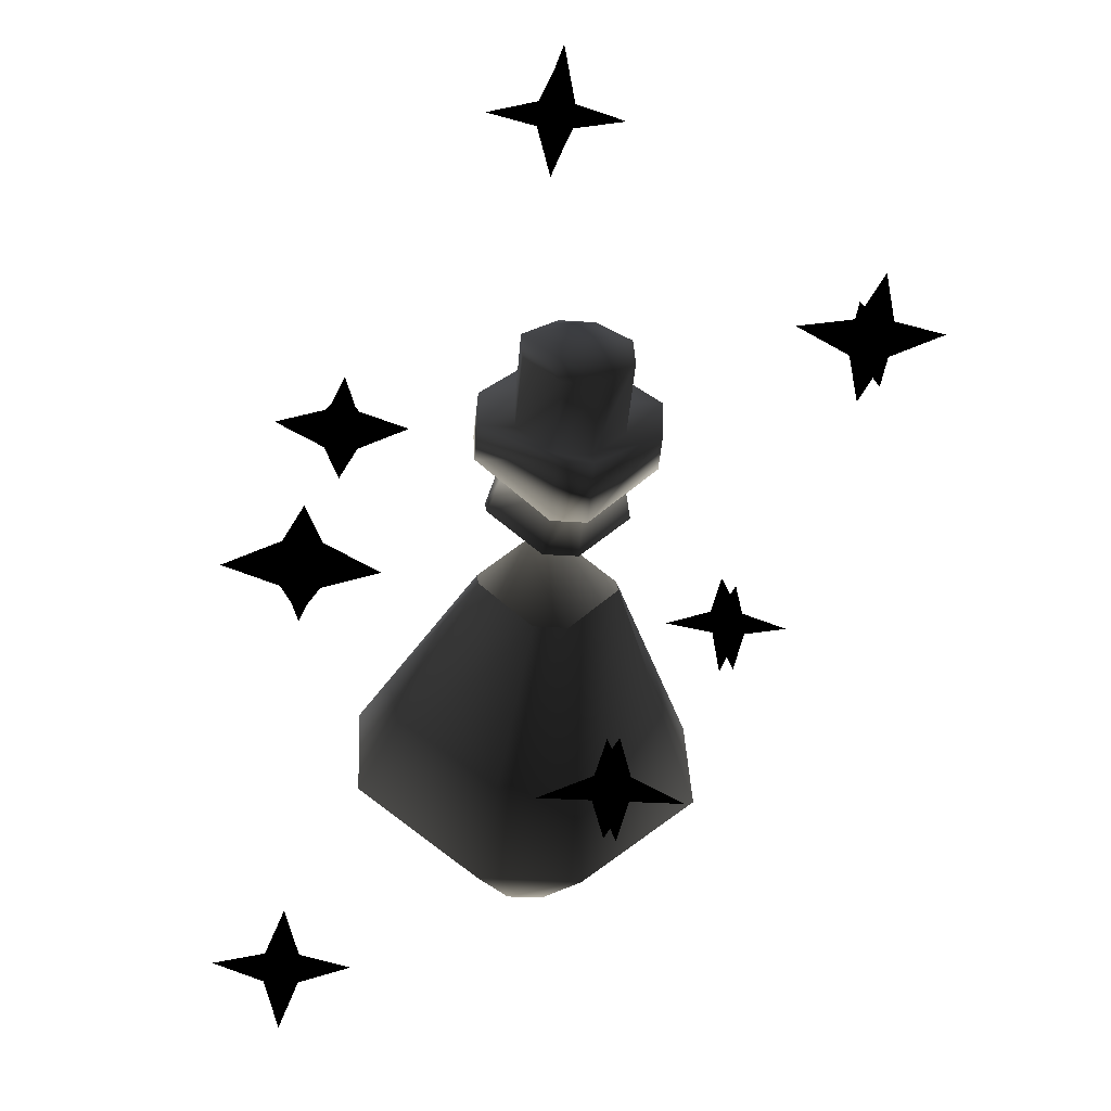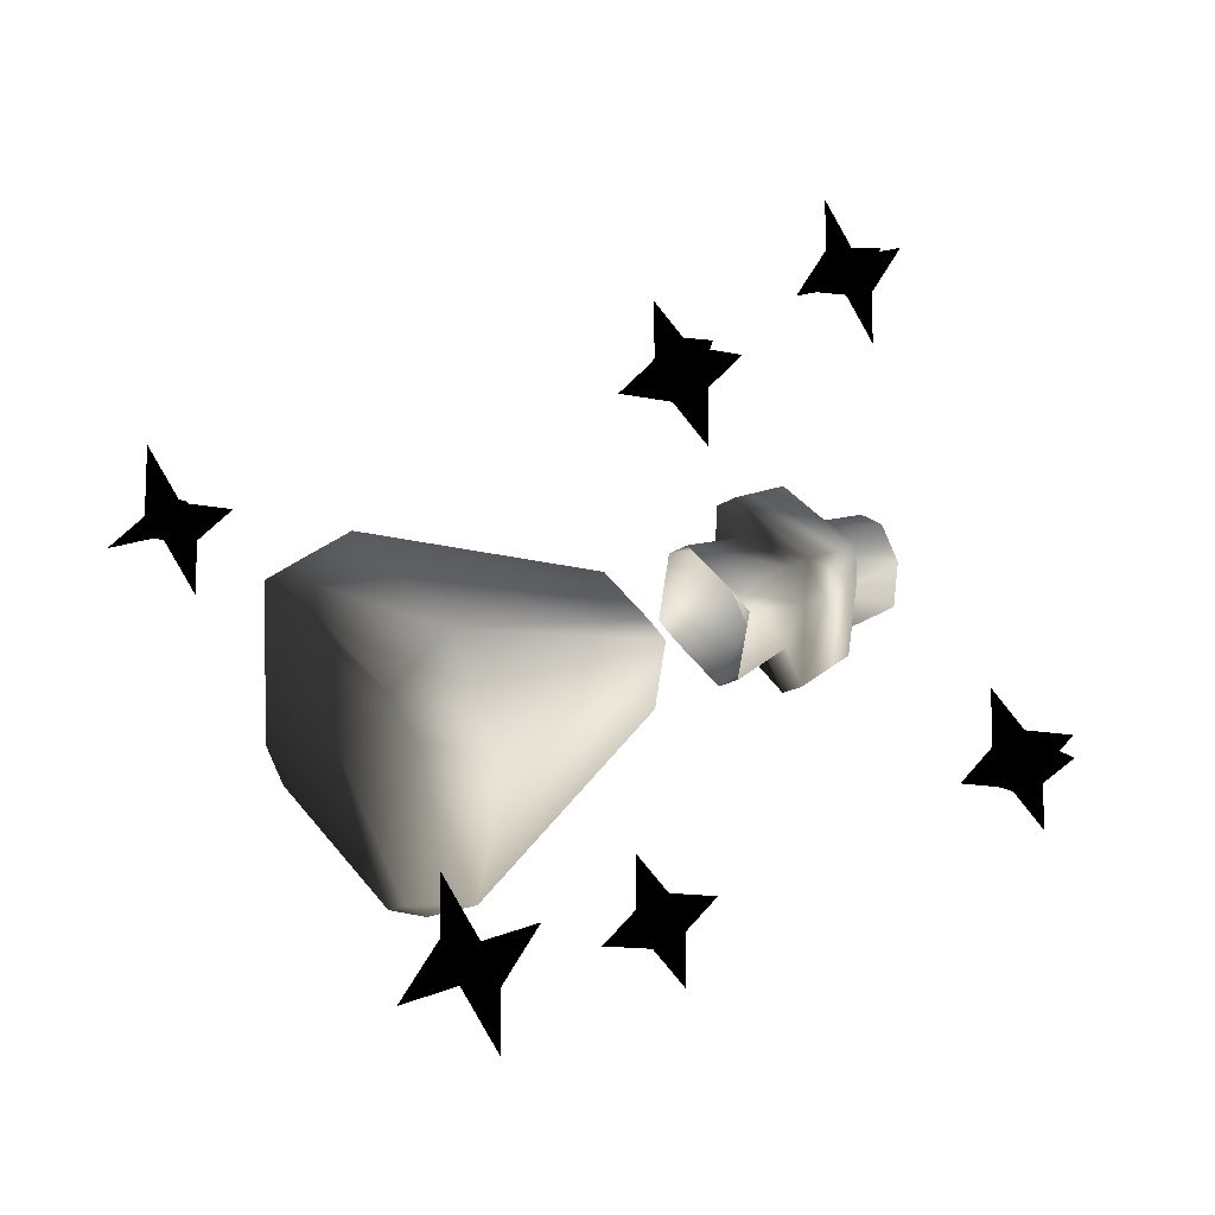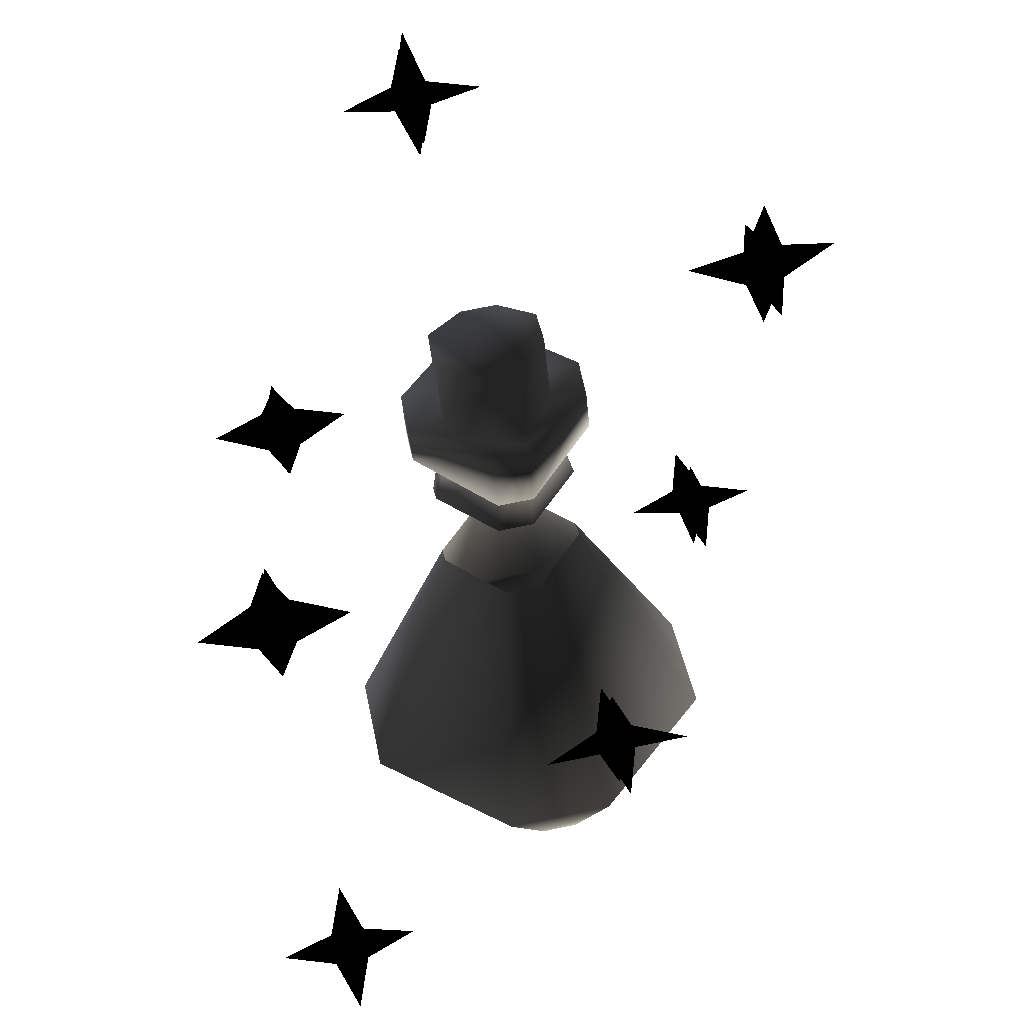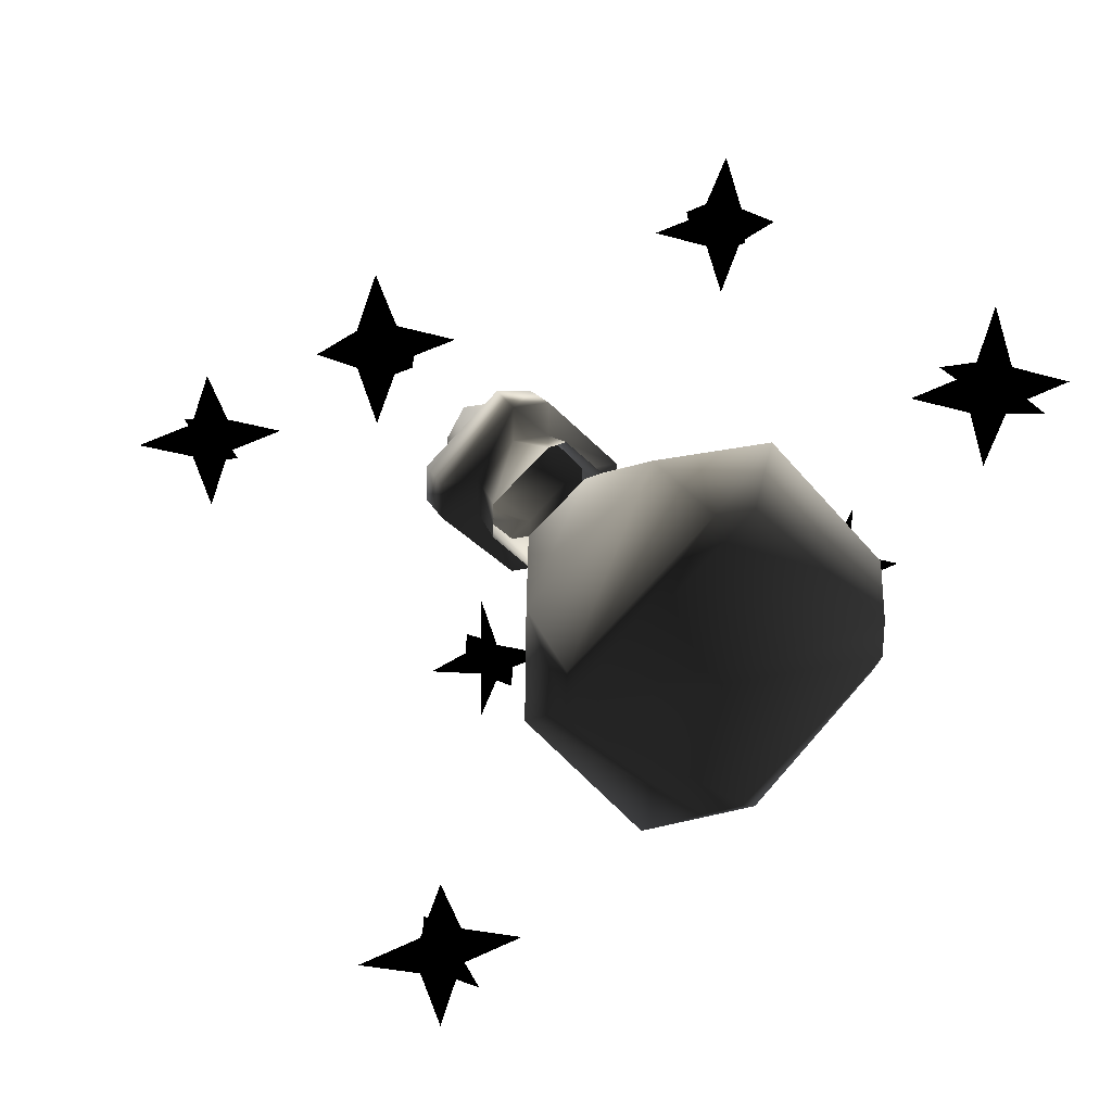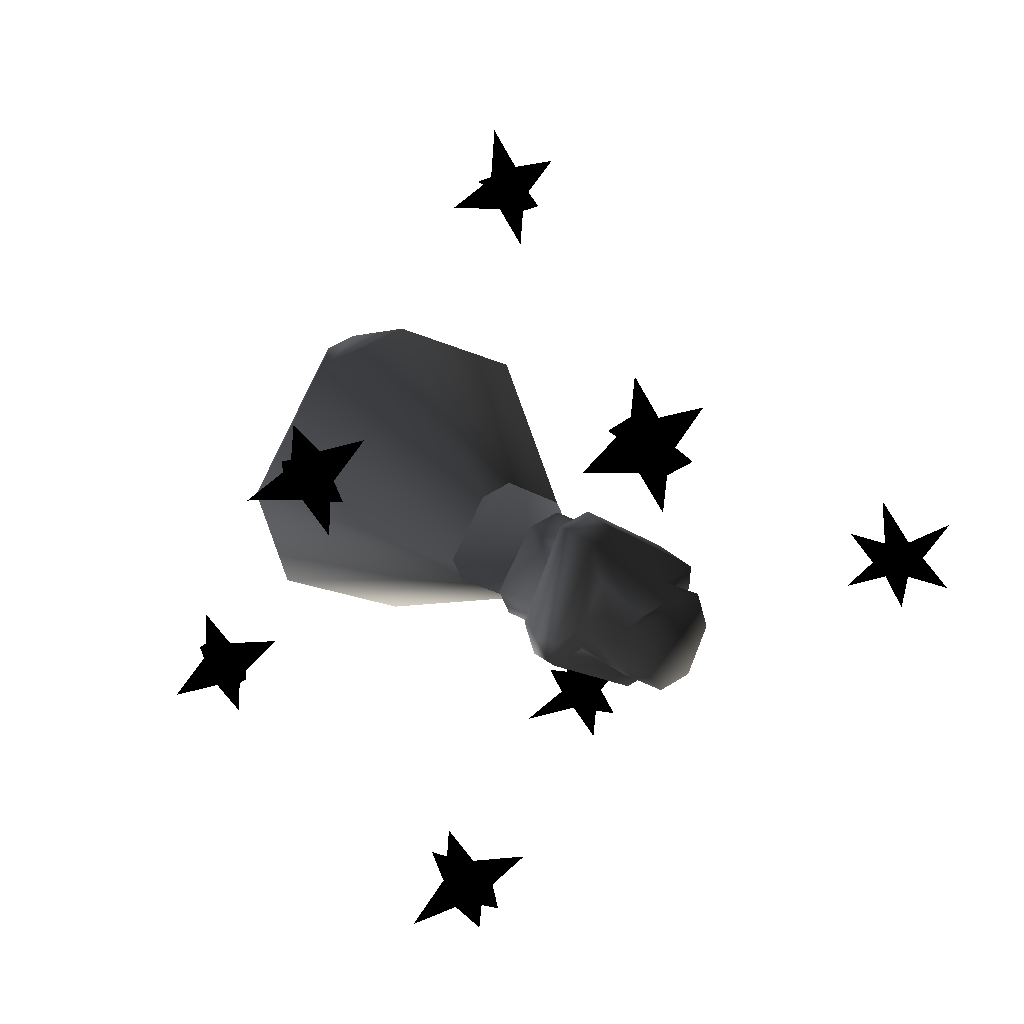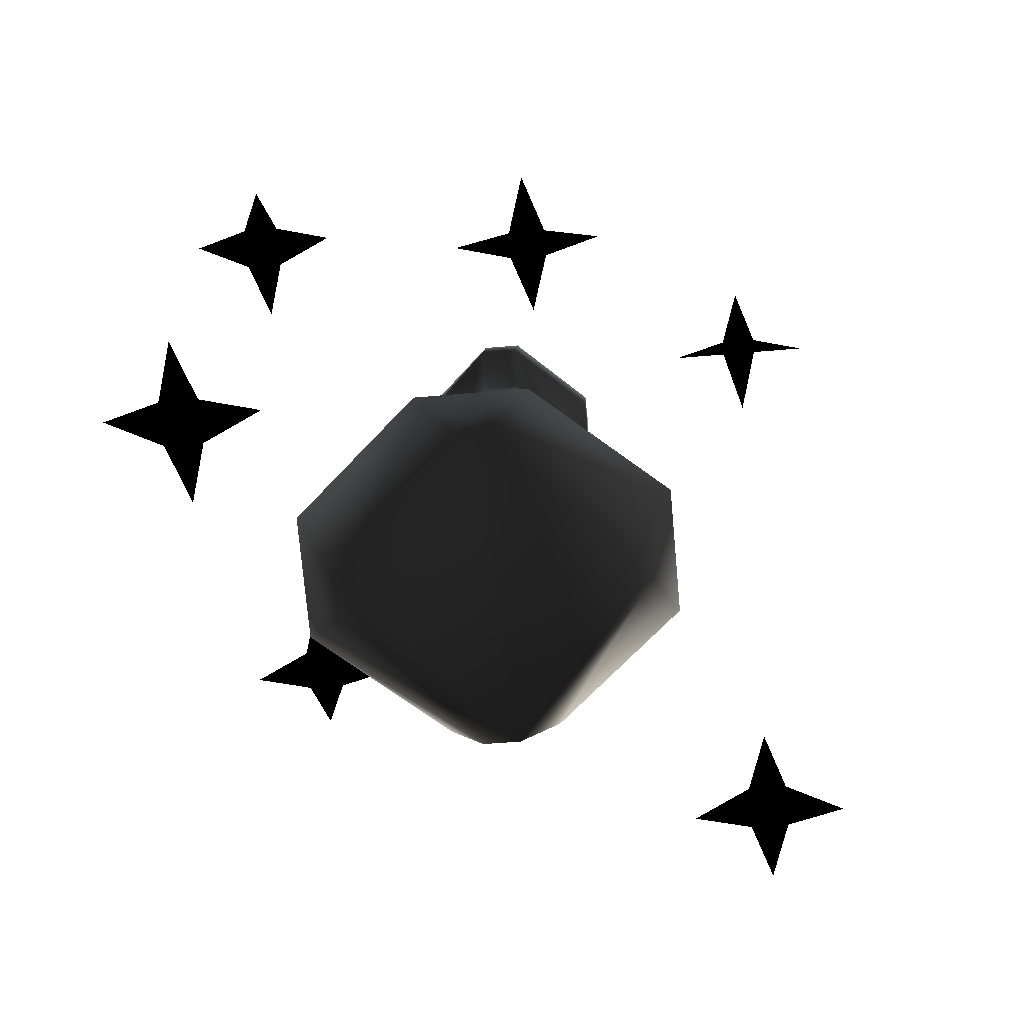
<metadata>
{"format":"obj","ext":"obj","renderer":"f3d","projection":"perspective","resolution":1024,"background":"white","views":[{"elev":-26.6,"azim":-6.3,"up":"+Y"},{"elev":-12.6,"azim":-117.8,"up":"+Y"},{"elev":69.6,"azim":-11.9,"up":"+Z"},{"elev":-68.6,"azim":-90.9,"up":"+Z"},{"elev":50.0,"azim":-35.4,"up":"+Y"},{"elev":-48.2,"azim":5.8,"up":"+Z"}]}
</metadata>
<code>
o 3149
v -29 6 -22
v -22 -1 -19
v -22 -3 -18
v -29 -10 -15
v -31 -10 -15
v -38 -3 -18
v -38 -1 -19
v -31 6 -22
v -33 8 -19
v -27 8 -19
v -20 2 -17
v -20 -4 -14
v -27 -10 -12
v -33 -10 -12
v -40 -4 -14
v -40 2 -17
v -34 5 -3
v -31 8 -4
v -29 8 -4
v -26 5 -3
v -26 4 -2
v -29 1 -1
v -31 1 -1
v -34 4 -2
v -33 10 9
v -33 8 9
v -33 10 13
v -33 12 12
v -31 12 8
v -31 14 7
v -35 10 9
v -35 8 9
v -31 6 10
v -31 8 14
v -29 8 14
v -27 10 13
v -27 12 12
v -29 13 12
v -31 13 12
v -29 12 8
v -29 14 7
v -29 13 4
v -31 13 4
v -35 9 6
v -35 7 7
v -31 5 11
v -29 5 11
v -29 6 10
v -27 8 9
v -27 10 9
v -25 8 9
v -25 10 9
v -34 7 2
v -34 6 3
v -33 7 7
v -33 9 6
v -31 10 1
v -31 11 5
v -29 10 1
v -29 11 5
v -26 7 2
v -27 9 6
v -26 6 3
v -27 7 7
v -29 3 4
v -29 5 7
v -31 3 4
v -31 5 7
v -31 3 8
v -25 9 6
v -25 7 7
v -29 3 8
v -15 11 16
v -19 11 16
v -16 10 15
v -15 9 12
v -14 10 15
v -11 11 16
v -14 11 17
v -15 12 20
v -16 11 17
v -16 11 16
v -15 14 14
v -15 11 15
v -15 9 15
v -15 7 17
v -15 10 17
v -15 12 16
v -14 11 16
v -14 10 16
v -16 10 16
v -42 16 -6
v -46 16 -6
v -43 15 -7
v -42 14 -9
v -41 15 -7
v -38 16 -6
v -41 16 -5
v -42 17 -2
v -43 16 -5
v -43 17 -6
v -42 19 -7
v -42 16 -7
v -42 14 -6
v -42 12 -4
v -42 15 -4
v -42 17 -5
v -41 17 -6
v -41 15 -5
v -43 15 -5
v -16 12 -23
v -20 12 -23
v -17 12 -23
v -16 10 -26
v -15 12 -23
v -12 12 -23
v -15 12 -22
v -16 13 -19
v -17 12 -22
v -17 13 -23
v -16 16 -24
v -16 12 -24
v -16 11 -23
v -16 8 -21
v -16 11 -21
v -16 13 -22
v -15 13 -23
v -15 11 -22
v -17 11 -22
v -44 -3 13
v -48 -3 13
v -45 -3 12
v -44 -4 9
v -43 -3 12
v -40 -3 13
v -43 -2 14
v -44 -1 16
v -45 -2 14
v -45 -2 12
v -44 1 11
v -44 -2 11
v -44 -4 12
v -44 -6 14
v -44 -3 14
v -44 -1 13
v -43 -2 12
v -43 -4 13
v -45 -4 13
v -27 -10 1
v -31 -10 1
v -28 -10 1
v -27 -11 -2
v -26 -10 1
v -23 -10 1
v -26 -9 2
v -27 -8 5
v -28 -9 2
v -28 -9 1
v -27 -6 0
v -27 -9 0
v -27 -11 1
v -27 -13 3
v -27 -10 3
v -27 -8 2
v -26 -9 1
v -26 -10 2
v -28 -10 2
v -44 -14 -17
v -48 -14 -17
v -45 -14 -18
v -44 -16 -21
v -43 -14 -18
v -40 -14 -17
v -43 -14 -16
v -44 -12 -14
v -45 -14 -16
v -45 -13 -18
v -44 -10 -19
v -44 -13 -19
v -44 -15 -18
v -44 -18 -16
v -44 -15 -16
v -44 -13 -17
v -43 -13 -18
v -43 -15 -17
v -45 -15 -17
v -31 27 11
v -35 27 11
v -32 27 10
v -31 25 8
v -30 27 10
v -27 27 11
v -30 27 12
v -31 29 15
v -32 27 12
v -32 28 11
v -31 31 10
v -31 28 10
v -31 26 11
v -31 23 13
v -31 26 13
v -31 28 12
v -30 28 11
v -30 26 12
v -32 26 12
f 1 2 3
f 1 3 4
f 1 4 5
f 1 5 6
f 1 6 7
f 1 7 8
f 1 8 9
f 1 9 10
f 1 10 2
f 2 10 11
f 2 11 3
f 3 11 12
f 3 12 4
f 4 12 13
f 4 13 5
f 5 13 14
f 5 14 6
f 6 14 15
f 6 15 7
f 7 15 16
f 7 16 8
f 8 16 9
f 9 16 17
f 9 17 18
f 9 18 10
f 10 18 19
f 10 19 11
f 11 19 20
f 11 20 12
f 12 20 21
f 12 21 13
f 13 21 22
f 13 22 14
f 14 22 23
f 14 23 15
f 15 23 24
f 15 24 16
f 16 24 17
f 25 26 27
f 25 27 28
f 25 28 29
f 25 29 30
f 25 30 31
f 25 31 32
f 25 32 26
f 26 32 33
f 26 33 34
f 26 34 27
f 27 34 28
f 28 34 35
f 28 35 36
f 28 36 37
f 28 37 38
f 28 38 39
f 28 39 29
f 29 39 40
f 29 40 30
f 30 40 41
f 30 41 42
f 30 42 43
f 30 43 31
f 31 43 44
f 31 44 32
f 32 44 45
f 32 45 46
f 32 46 33
f 33 46 47
f 33 47 48
f 33 48 35
f 33 35 34
f 48 49 36
f 48 36 35
f 49 50 37
f 49 37 36
f 50 40 38
f 50 38 37
f 40 39 38
f 48 47 51
f 48 51 49
f 49 51 52
f 49 52 50
f 50 52 41
f 50 41 40
f 53 54 55
f 53 55 56
f 53 56 57
f 57 56 58
f 57 58 59
f 59 58 60
f 59 60 61
f 61 60 62
f 61 62 63
f 63 62 64
f 63 64 65
f 65 64 66
f 65 66 67
f 67 66 68
f 67 68 54
f 54 68 55
f 55 68 69
f 55 69 45
f 55 45 44
f 55 44 56
f 56 44 58
f 58 44 43
f 58 43 42
f 58 42 60
f 60 42 70
f 60 70 62
f 62 70 71
f 62 71 64
f 64 71 72
f 64 72 66
f 66 72 69
f 66 69 68
f 45 69 46
f 46 69 47
f 47 69 72
f 47 72 51
f 51 72 71
f 51 71 52
f 52 71 70
f 52 70 41
f 41 70 42
f 73 74 75
f 73 75 76
f 73 76 77
f 73 77 78
f 73 78 79
f 73 79 80
f 73 80 81
f 73 81 74
f 73 74 81
f 73 81 80
f 73 80 79
f 73 79 78
f 73 78 77
f 73 77 76
f 73 76 75
f 73 75 74
f 73 74 82
f 73 82 83
f 73 83 84
f 73 84 76
f 73 76 85
f 73 85 86
f 73 86 87
f 73 87 80
f 73 80 88
f 73 88 83
f 73 83 88
f 73 88 80
f 73 80 87
f 73 87 86
f 73 86 85
f 73 85 76
f 73 76 84
f 73 84 83
f 73 83 89
f 73 89 78
f 73 78 90
f 73 90 86
f 73 86 91
f 73 91 74
f 73 74 91
f 73 91 86
f 73 86 90
f 73 90 78
f 73 78 89
f 73 89 83
f 73 83 82
f 73 82 74
f 92 93 94
f 92 94 95
f 92 95 96
f 92 96 97
f 92 97 98
f 92 98 99
f 92 99 100
f 92 100 93
f 92 93 100
f 92 100 99
f 92 99 98
f 92 98 97
f 92 97 96
f 92 96 95
f 92 95 94
f 92 94 93
f 92 93 101
f 92 101 102
f 92 102 103
f 92 103 95
f 92 95 104
f 92 104 105
f 92 105 106
f 92 106 99
f 92 99 107
f 92 107 102
f 92 102 107
f 92 107 99
f 92 99 106
f 92 106 105
f 92 105 104
f 92 104 95
f 92 95 103
f 92 103 102
f 92 102 108
f 92 108 97
f 92 97 109
f 92 109 105
f 92 105 110
f 92 110 93
f 92 93 110
f 92 110 105
f 92 105 109
f 92 109 97
f 92 97 108
f 92 108 102
f 92 102 101
f 92 101 93
f 111 112 113
f 111 113 114
f 111 114 115
f 111 115 116
f 111 116 117
f 111 117 118
f 111 118 119
f 111 119 112
f 111 112 119
f 111 119 118
f 111 118 117
f 111 117 116
f 111 116 115
f 111 115 114
f 111 114 113
f 111 113 112
f 111 112 120
f 111 120 121
f 111 121 122
f 111 122 114
f 111 114 123
f 111 123 124
f 111 124 125
f 111 125 118
f 111 118 126
f 111 126 121
f 111 121 126
f 111 126 118
f 111 118 125
f 111 125 124
f 111 124 123
f 111 123 114
f 111 114 122
f 111 122 121
f 111 121 127
f 111 127 116
f 111 116 128
f 111 128 124
f 111 124 129
f 111 129 112
f 111 112 129
f 111 129 124
f 111 124 128
f 111 128 116
f 111 116 127
f 111 127 121
f 111 121 120
f 111 120 112
f 130 131 132
f 130 132 133
f 130 133 134
f 130 134 135
f 130 135 136
f 130 136 137
f 130 137 138
f 130 138 131
f 130 131 138
f 130 138 137
f 130 137 136
f 130 136 135
f 130 135 134
f 130 134 133
f 130 133 132
f 130 132 131
f 130 131 139
f 130 139 140
f 130 140 141
f 130 141 133
f 130 133 142
f 130 142 143
f 130 143 144
f 130 144 137
f 130 137 145
f 130 145 140
f 130 140 145
f 130 145 137
f 130 137 144
f 130 144 143
f 130 143 142
f 130 142 133
f 130 133 141
f 130 141 140
f 130 140 146
f 130 146 135
f 130 135 147
f 130 147 143
f 130 143 148
f 130 148 131
f 130 131 148
f 130 148 143
f 130 143 147
f 130 147 135
f 130 135 146
f 130 146 140
f 130 140 139
f 130 139 131
f 149 150 151
f 149 151 152
f 149 152 153
f 149 153 154
f 149 154 155
f 149 155 156
f 149 156 157
f 149 157 150
f 149 150 157
f 149 157 156
f 149 156 155
f 149 155 154
f 149 154 153
f 149 153 152
f 149 152 151
f 149 151 150
f 149 150 158
f 149 158 159
f 149 159 160
f 149 160 152
f 149 152 161
f 149 161 162
f 149 162 163
f 149 163 156
f 149 156 164
f 149 164 159
f 149 159 164
f 149 164 156
f 149 156 163
f 149 163 162
f 149 162 161
f 149 161 152
f 149 152 160
f 149 160 159
f 149 159 165
f 149 165 154
f 149 154 166
f 149 166 162
f 149 162 167
f 149 167 150
f 149 150 167
f 149 167 162
f 149 162 166
f 149 166 154
f 149 154 165
f 149 165 159
f 149 159 158
f 149 158 150
f 168 169 170
f 168 170 171
f 168 171 172
f 168 172 173
f 168 173 174
f 168 174 175
f 168 175 176
f 168 176 169
f 168 169 176
f 168 176 175
f 168 175 174
f 168 174 173
f 168 173 172
f 168 172 171
f 168 171 170
f 168 170 169
f 168 169 177
f 168 177 178
f 168 178 179
f 168 179 171
f 168 171 180
f 168 180 181
f 168 181 182
f 168 182 175
f 168 175 183
f 168 183 178
f 168 178 183
f 168 183 175
f 168 175 182
f 168 182 181
f 168 181 180
f 168 180 171
f 168 171 179
f 168 179 178
f 168 178 184
f 168 184 173
f 168 173 185
f 168 185 181
f 168 181 186
f 168 186 169
f 168 169 186
f 168 186 181
f 168 181 185
f 168 185 173
f 168 173 184
f 168 184 178
f 168 178 177
f 168 177 169
f 187 188 189
f 187 189 190
f 187 190 191
f 187 191 192
f 187 192 193
f 187 193 194
f 187 194 195
f 187 195 188
f 187 188 195
f 187 195 194
f 187 194 193
f 187 193 192
f 187 192 191
f 187 191 190
f 187 190 189
f 187 189 188
f 187 188 196
f 187 196 197
f 187 197 198
f 187 198 190
f 187 190 199
f 187 199 200
f 187 200 201
f 187 201 194
f 187 194 202
f 187 202 197
f 187 197 202
f 187 202 194
f 187 194 201
f 187 201 200
f 187 200 199
f 187 199 190
f 187 190 198
f 187 198 197
f 187 197 203
f 187 203 192
f 187 192 204
f 187 204 200
f 187 200 205
f 187 205 188
f 187 188 205
f 187 205 200
f 187 200 204
f 187 204 192
f 187 192 203
f 187 203 197
f 187 197 196
f 187 196 188

</code>
